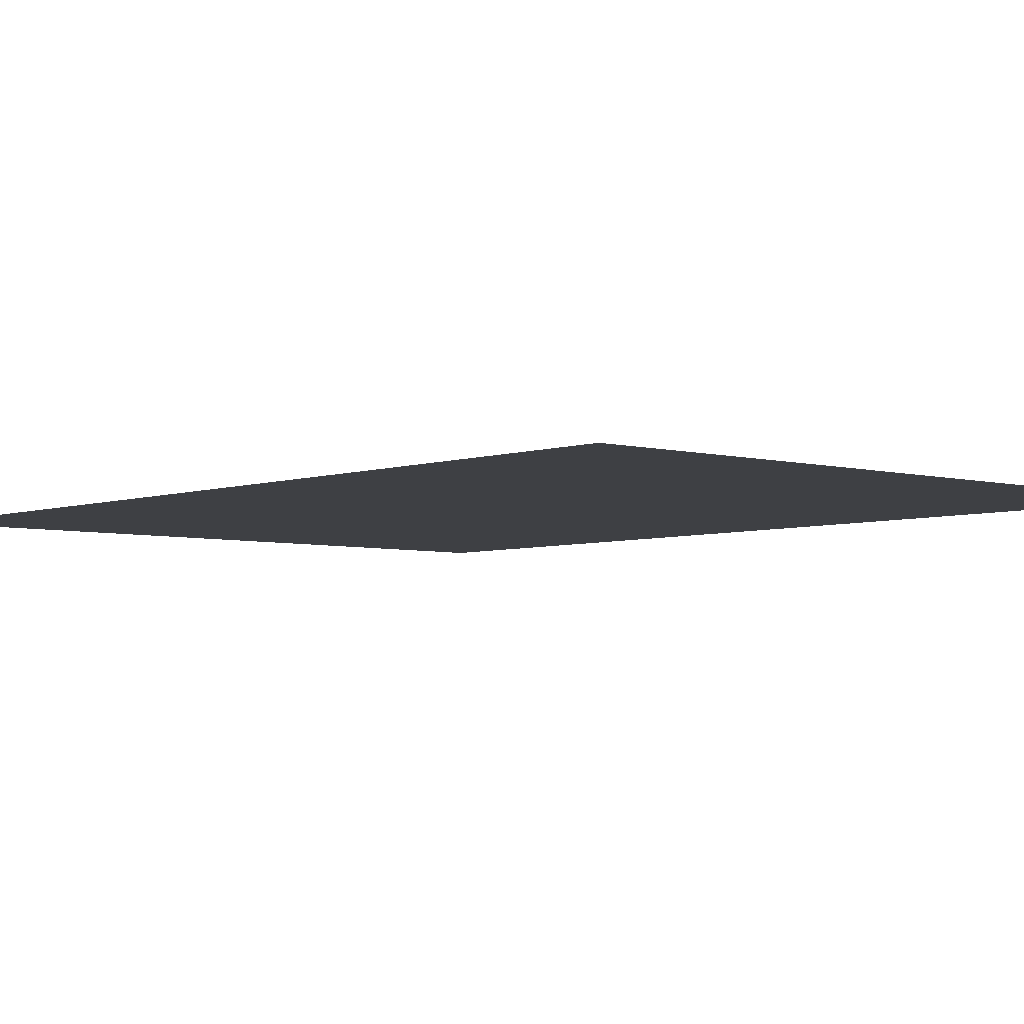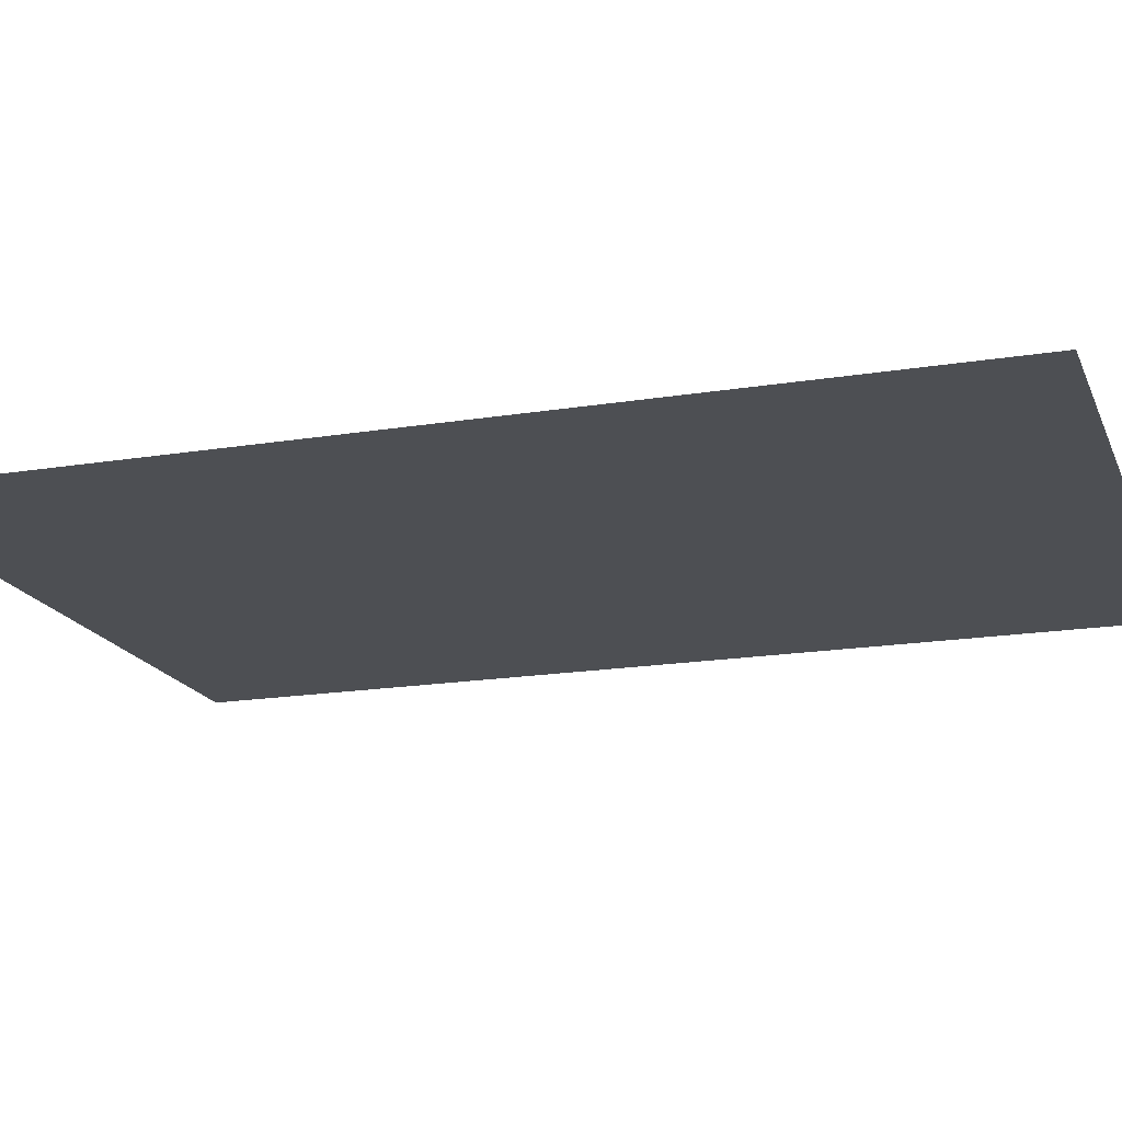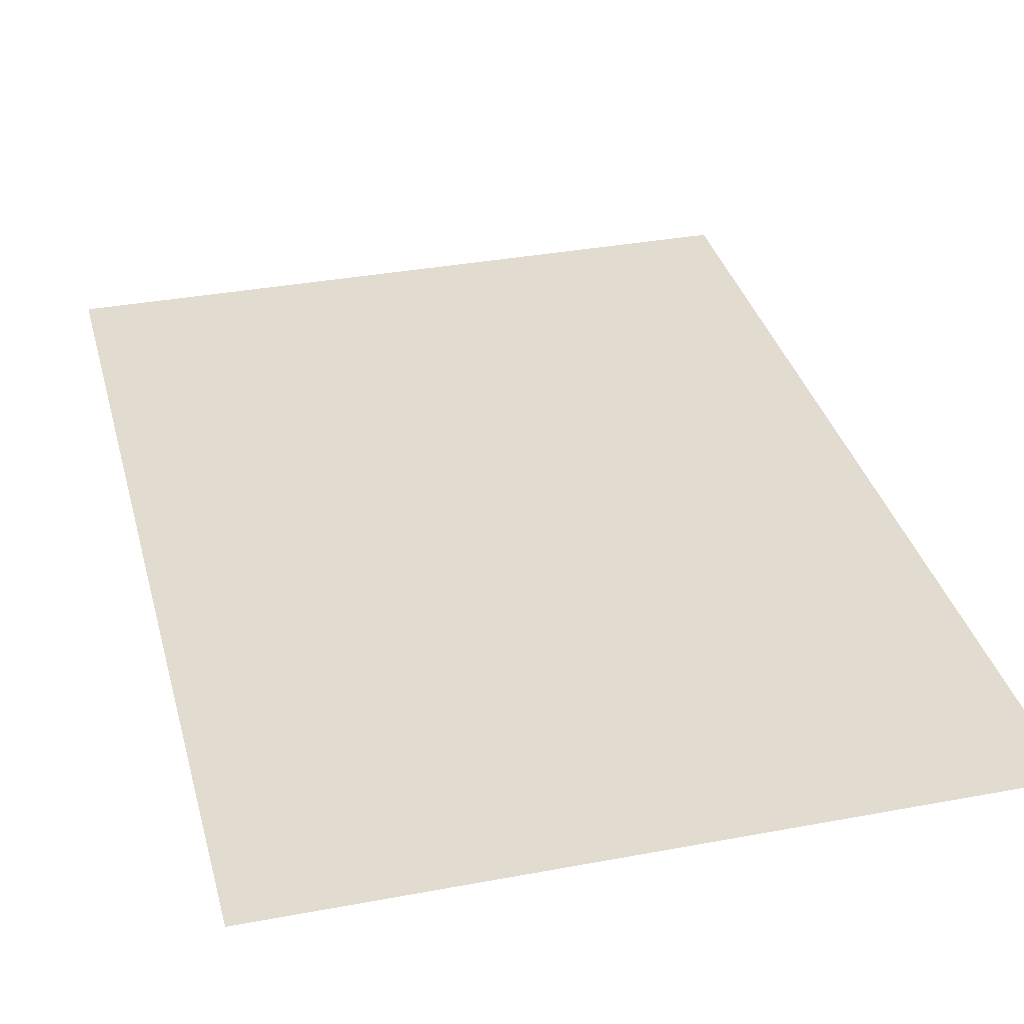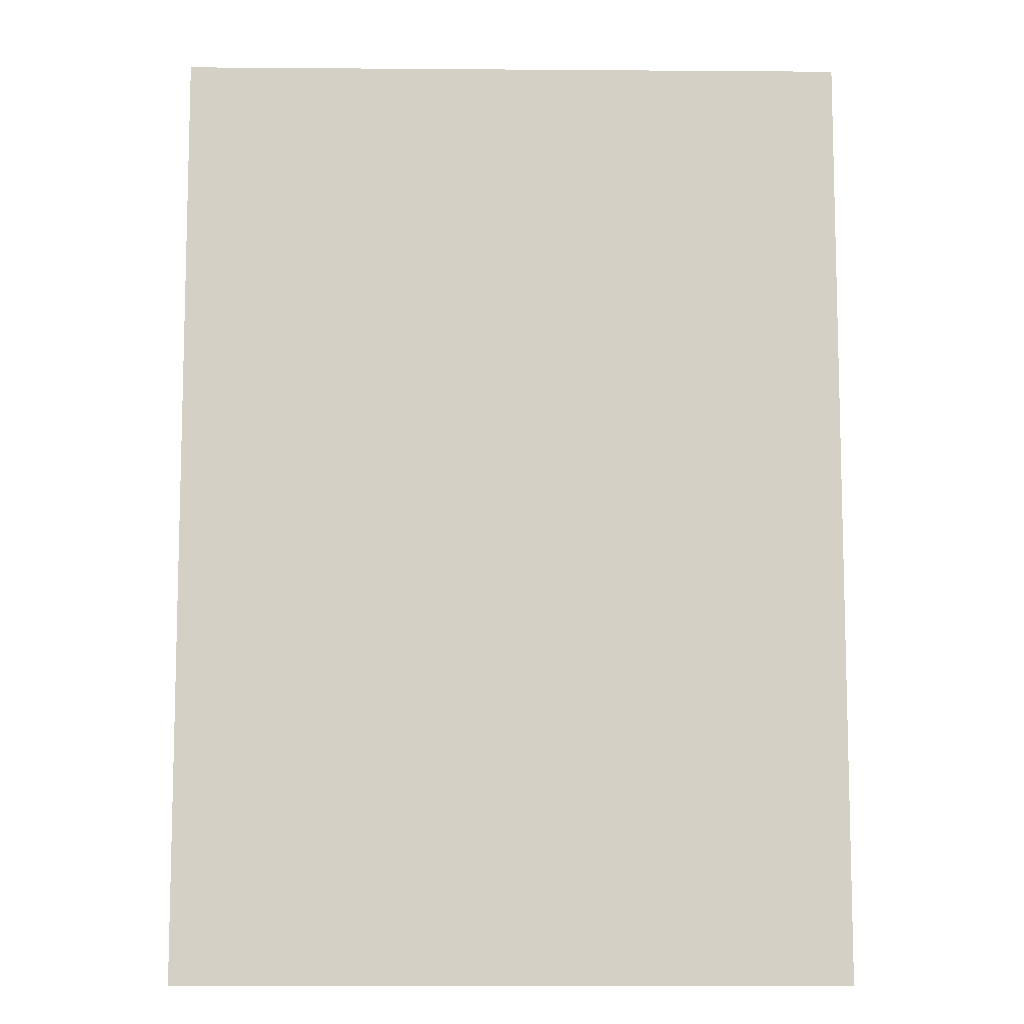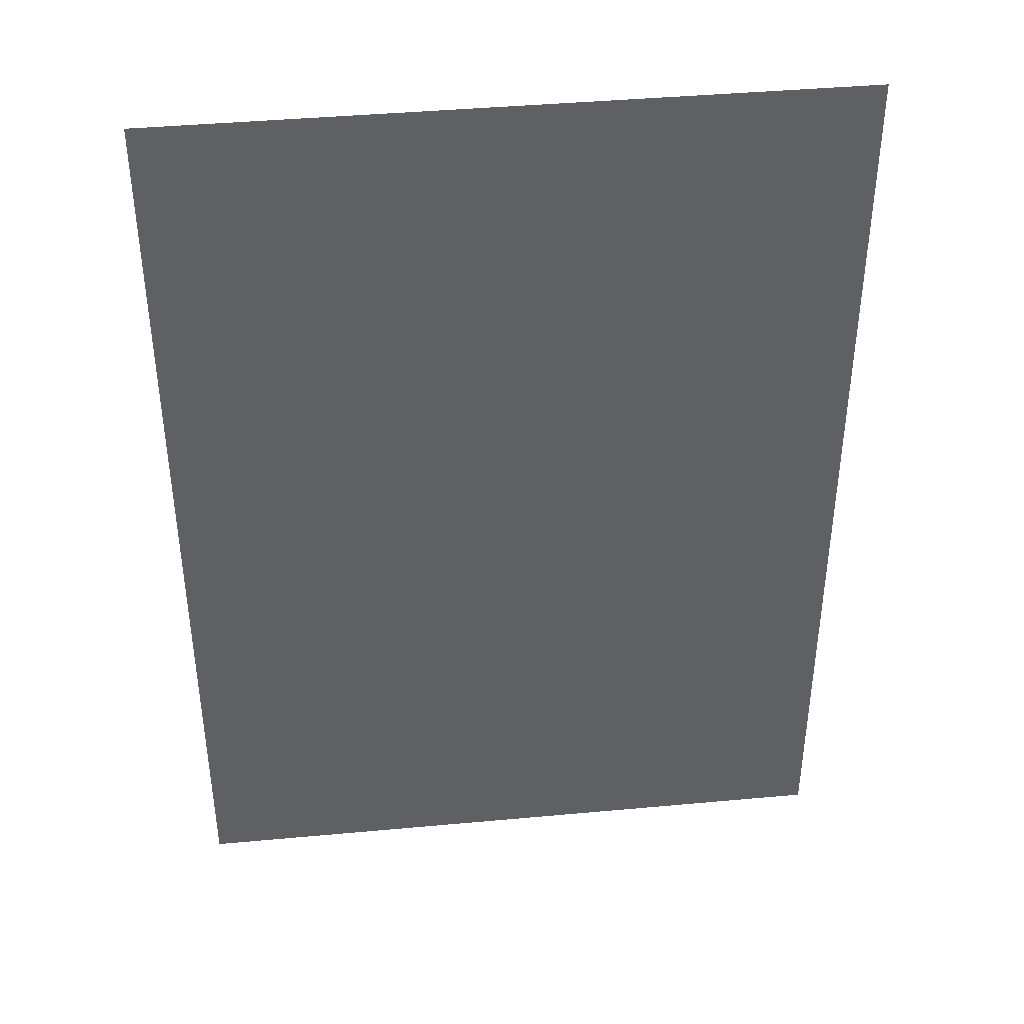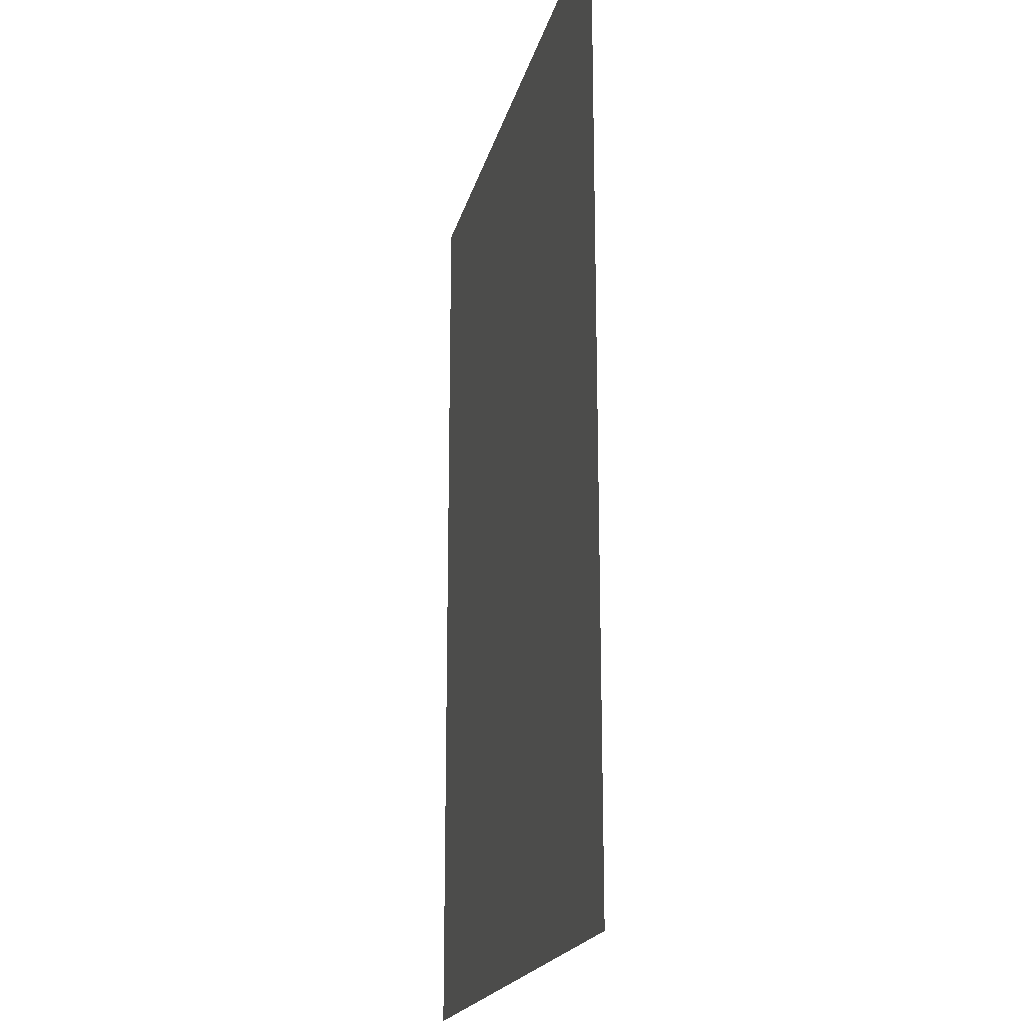
<metadata>
{"format":"obj","ext":"obj","renderer":"f3d","projection":"perspective","resolution":1024,"background":"white","views":[{"elev":-4.7,"azim":-41.4,"up":"+Y"},{"elev":-17.8,"azim":107.8,"up":"+Y"},{"elev":34.4,"azim":165.8,"up":"+Y"},{"elev":-9.4,"azim":178.9,"up":"+Z"},{"elev":41.1,"azim":173.6,"up":"+Z"},{"elev":-19.2,"azim":-102.8,"up":"+Z"}]}
</metadata>
<code>
g ImageTargetMesh18678
v 0.07143 0 -0.1
v 0.07143 0 0.1
v -0.07143 0 -0.1
v -0.07143 0 0.1
g ImageTargetMesh18678_0
f 3 2 1
f 4 2 3

</code>
